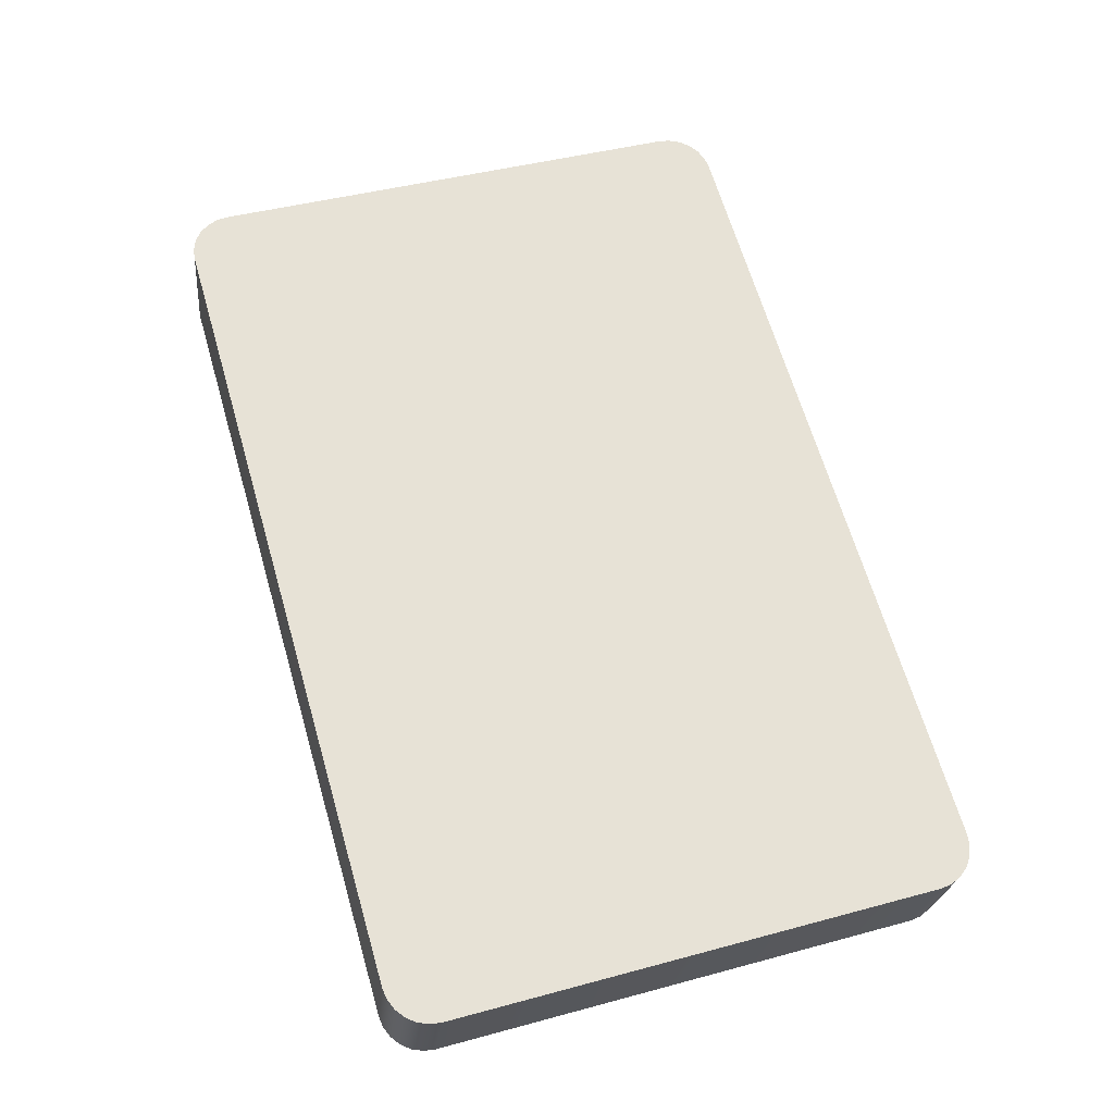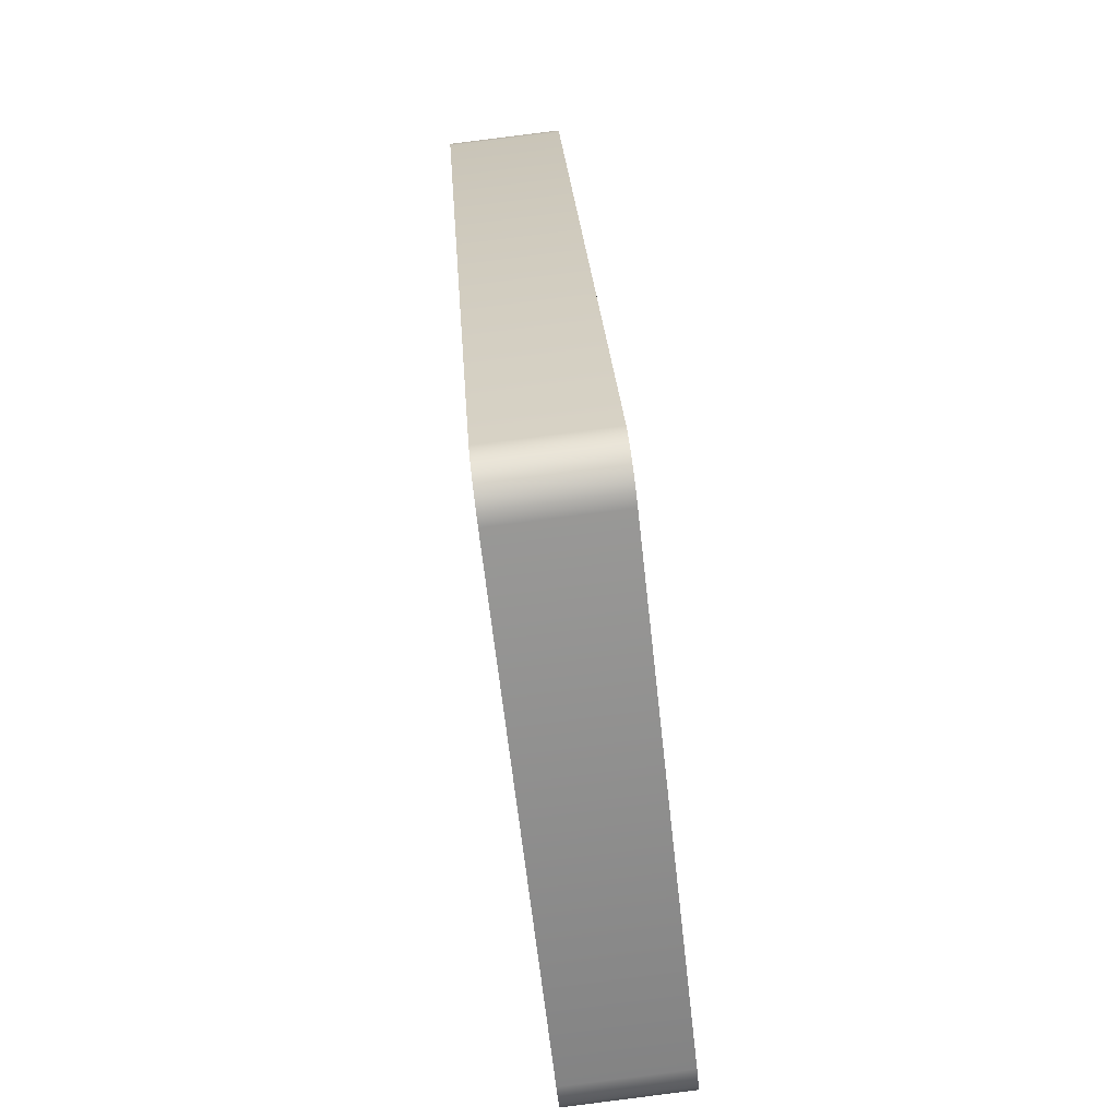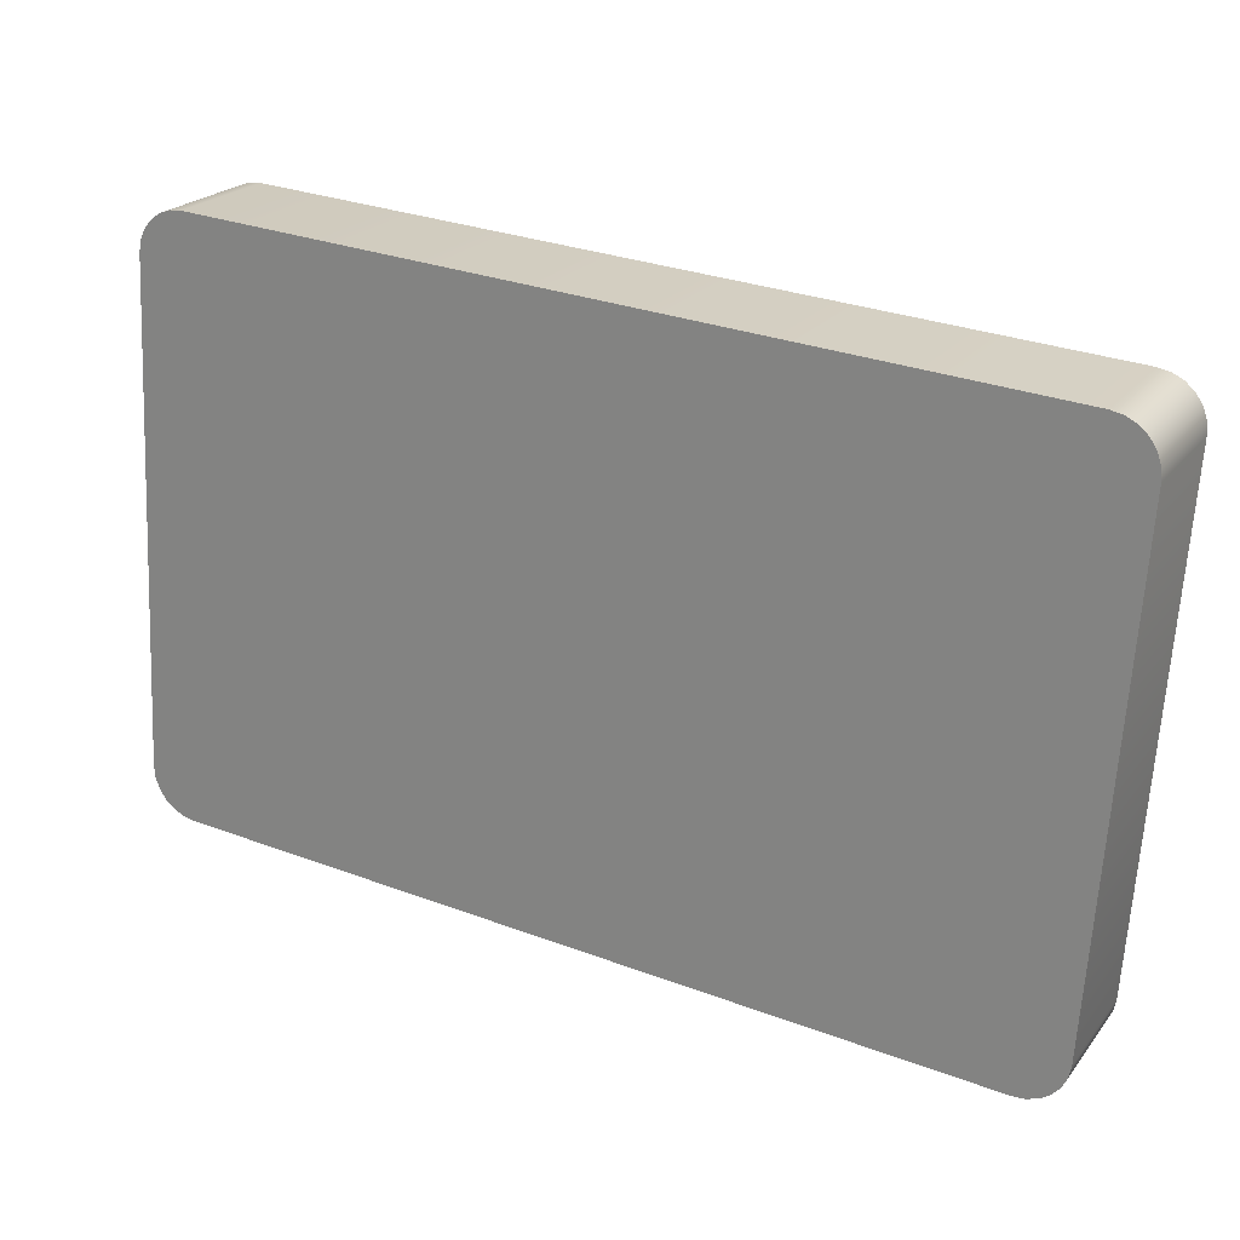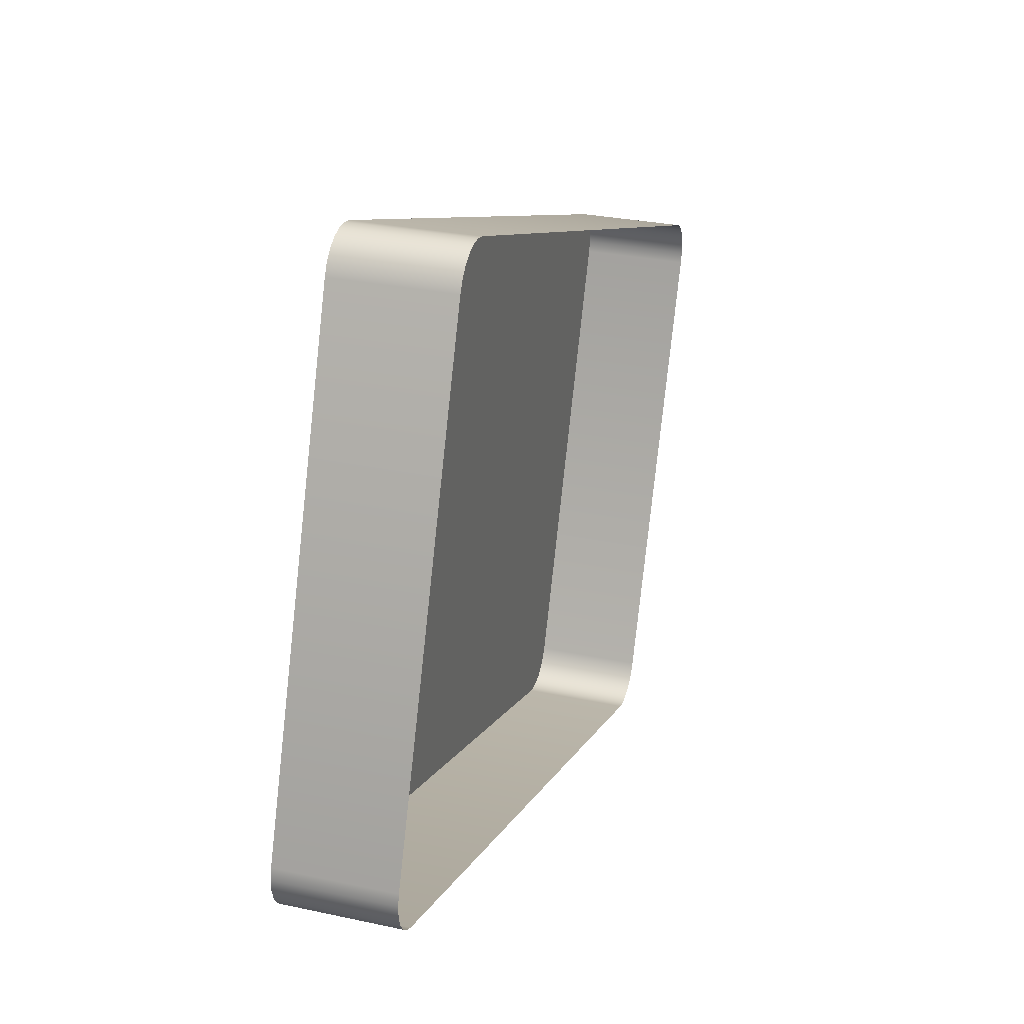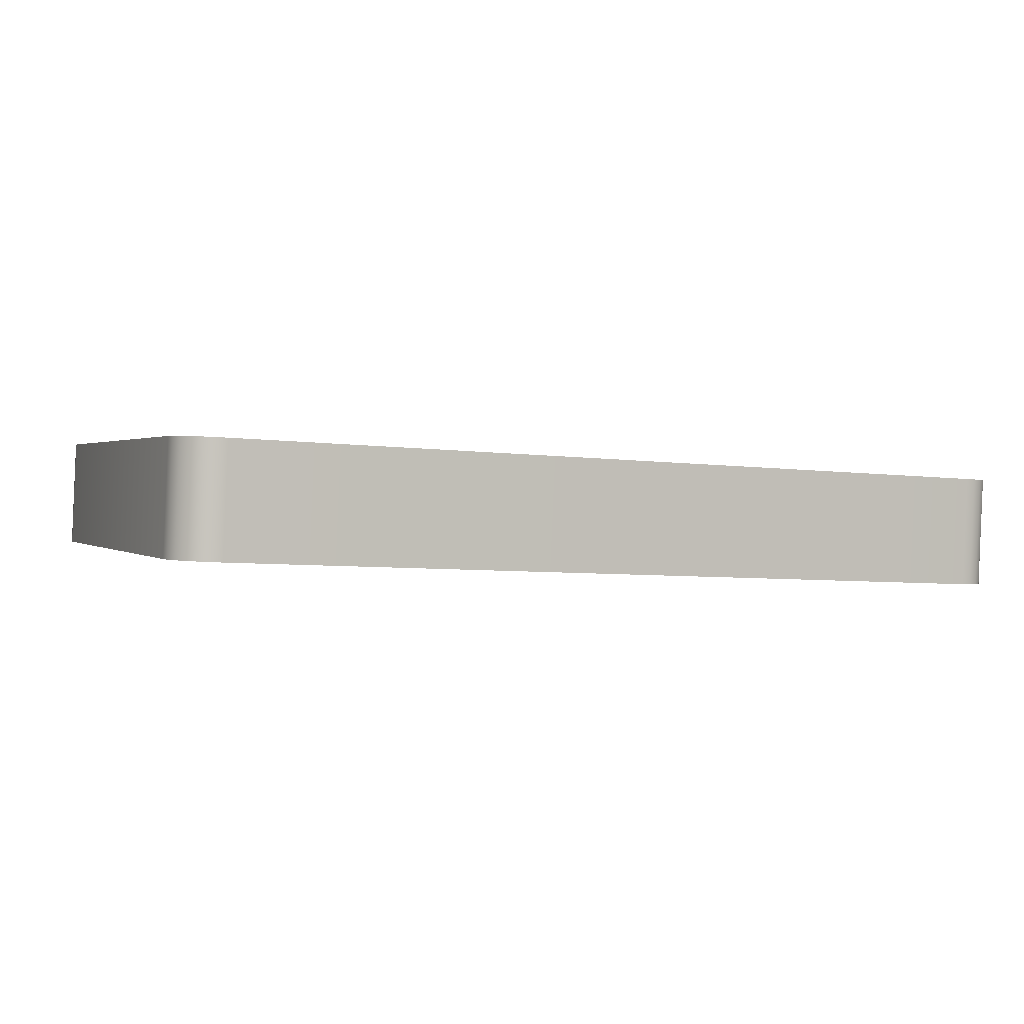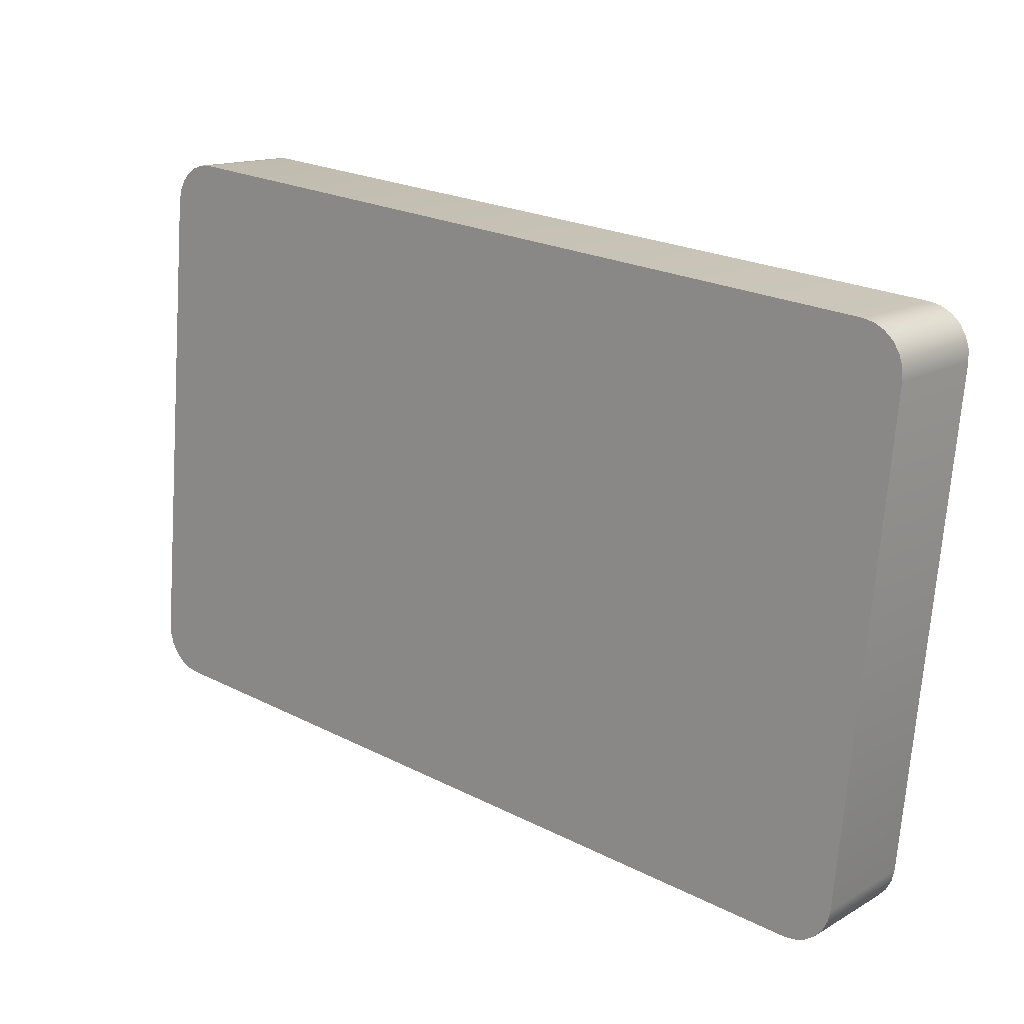
<metadata>
{"format":"obj","ext":"obj","renderer":"f3d","projection":"perspective","resolution":1024,"background":"white","views":[{"elev":66.0,"azim":-106.3,"up":"+Y"},{"elev":25.4,"azim":86.6,"up":"+Z"},{"elev":30.3,"azim":-151.6,"up":"+Z"},{"elev":8.5,"azim":-74.4,"up":"+Z"},{"elev":-5.8,"azim":-22.9,"up":"+Y"},{"elev":23.2,"azim":-139.5,"up":"+Z"}]}
</metadata>
<code>
o mesh6/mesh6-geometry#mesh6-geometry
v -0.7605 0.06189 -0.2459
v -0.761 0.0491 -0.246
v -0.761 0.06176 -0.2446
v -0.7605 0.04923 -0.2473
v -0.7612 0.04895 -0.2447
v -0.7605 0.05518 -0.1856
v -0.7597 0.06201 -0.2469
v -0.7612 0.06161 -0.2433
v -0.761 0.05531 -0.1868
v -0.7597 0.05506 -0.1845
v -0.7597 0.04935 -0.2483
v -0.7612 0.0428 -0.1895
v -0.7605 0.04252 -0.187
v -0.7597 0.04241 -0.1859
v -0.7586 0.04944 -0.2491
v -0.7586 0.05498 -0.1837
v -0.7612 0.05546 -0.1881
v -0.761 0.04266 -0.1882
v -0.7586 0.0621 -0.2477
v -0.7586 0.04232 -0.1851
v -0.7574 0.04949 -0.2496
v -0.7574 0.05492 -0.1832
v -0.7574 0.06215 -0.2482
v -0.7574 0.04226 -0.1846
v -0.7561 0.04951 -0.2498
v -0.7561 0.0549 -0.1831
v -0.7561 0.06217 -0.2484
v -0.7561 0.04224 -0.1845
v -0.6651 0.04951 -0.2498
v -0.6651 0.0549 -0.1831
v -0.6651 0.06217 -0.2484
v -0.6651 0.04224 -0.1845
v -0.6638 0.06215 -0.2482
v -0.6638 0.05492 -0.1832
v -0.6638 0.04226 -0.1846
v -0.6638 0.04949 -0.2496
v -0.6626 0.0621 -0.2477
v -0.6626 0.04232 -0.1851
v -0.6626 0.04944 -0.2491
v -0.6626 0.05498 -0.1837
v -0.6615 0.06201 -0.2469
v -0.6615 0.05506 -0.1845
v -0.6615 0.04241 -0.1859
v -0.6615 0.04935 -0.2483
v -0.6607 0.04923 -0.2473
v -0.6607 0.05518 -0.1856
v -0.6607 0.06189 -0.2459
v -0.6607 0.04252 -0.187
v -0.6602 0.0491 -0.246
v -0.6602 0.06176 -0.2446
v -0.6602 0.05531 -0.1868
v -0.6602 0.04266 -0.1882
v -0.6601 0.04895 -0.2447
v -0.6601 0.06161 -0.2433
v -0.6601 0.05546 -0.1881
v -0.6601 0.0428 -0.1895
f 1 2 3
f 2 1 4
f 5 3 2
f 3 6 1
f 7 4 1
f 3 5 8
f 3 9 6
f 1 6 10
f 4 7 11
f 1 10 7
f 12 8 5
f 8 9 3
f 9 13 6
f 6 14 10
f 7 15 11
f 7 10 16
f 8 12 17
f 9 8 17
f 13 9 18
f 14 6 13
f 14 16 10
f 15 7 19
f 7 16 19
f 18 17 12
f 17 18 9
f 16 14 20
f 19 21 15
f 19 16 22
f 20 22 16
f 21 19 23
f 19 22 23
f 22 20 24
f 23 25 21
f 23 22 26
f 24 26 22
f 25 23 27
f 23 26 27
f 26 24 28
f 27 29 25
f 27 26 30
f 28 30 26
f 29 27 31
f 27 30 31
f 30 28 32
f 33 29 31
f 31 30 34
f 35 30 32
f 29 33 36
f 31 34 33
f 30 35 34
f 37 36 33
f 33 34 37
f 38 34 35
f 36 37 39
f 37 34 40
f 34 38 40
f 41 39 37
f 37 40 42
f 43 40 38
f 39 41 44
f 37 42 41
f 40 43 42
f 41 45 44
f 41 42 46
f 43 46 42
f 45 41 47
f 41 46 47
f 46 43 48
f 47 49 45
f 47 46 50
f 48 51 46
f 49 47 50
f 50 46 51
f 51 48 52
f 50 53 49
f 50 51 54
f 52 55 51
f 53 50 54
f 54 51 55
f 55 52 56
f 54 56 53
f 56 54 55
f 3 2 1
f 4 1 2
f 2 3 5
f 1 6 3
f 1 4 7
f 8 5 3
f 6 9 3
f 10 6 1
f 11 7 4
f 7 10 1
f 5 8 12
f 3 9 8
f 6 13 9
f 10 14 6
f 11 15 7
f 16 10 7
f 17 12 8
f 17 8 9
f 18 9 13
f 13 6 14
f 10 16 14
f 19 7 15
f 19 16 7
f 12 17 18
f 9 18 17
f 20 14 16
f 15 21 19
f 22 16 19
f 16 22 20
f 23 19 21
f 23 22 19
f 24 20 22
f 21 25 23
f 26 22 23
f 22 26 24
f 27 23 25
f 27 26 23
f 28 24 26
f 25 29 27
f 30 26 27
f 26 30 28
f 31 27 29
f 31 30 27
f 32 28 30
f 31 29 33
f 34 30 31
f 32 30 35
f 36 33 29
f 33 34 31
f 34 35 30
f 33 36 37
f 37 34 33
f 35 34 38
f 39 37 36
f 40 34 37
f 40 38 34
f 37 39 41
f 42 40 37
f 38 40 43
f 44 41 39
f 41 42 37
f 42 43 40
f 44 45 41
f 46 42 41
f 42 46 43
f 47 41 45
f 47 46 41
f 48 43 46
f 45 49 47
f 50 46 47
f 46 51 48
f 50 47 49
f 51 46 50
f 52 48 51
f 49 53 50
f 54 51 50
f 51 55 52
f 54 50 53
f 55 51 54
f 56 52 55
f 53 56 54
f 55 54 56

</code>
